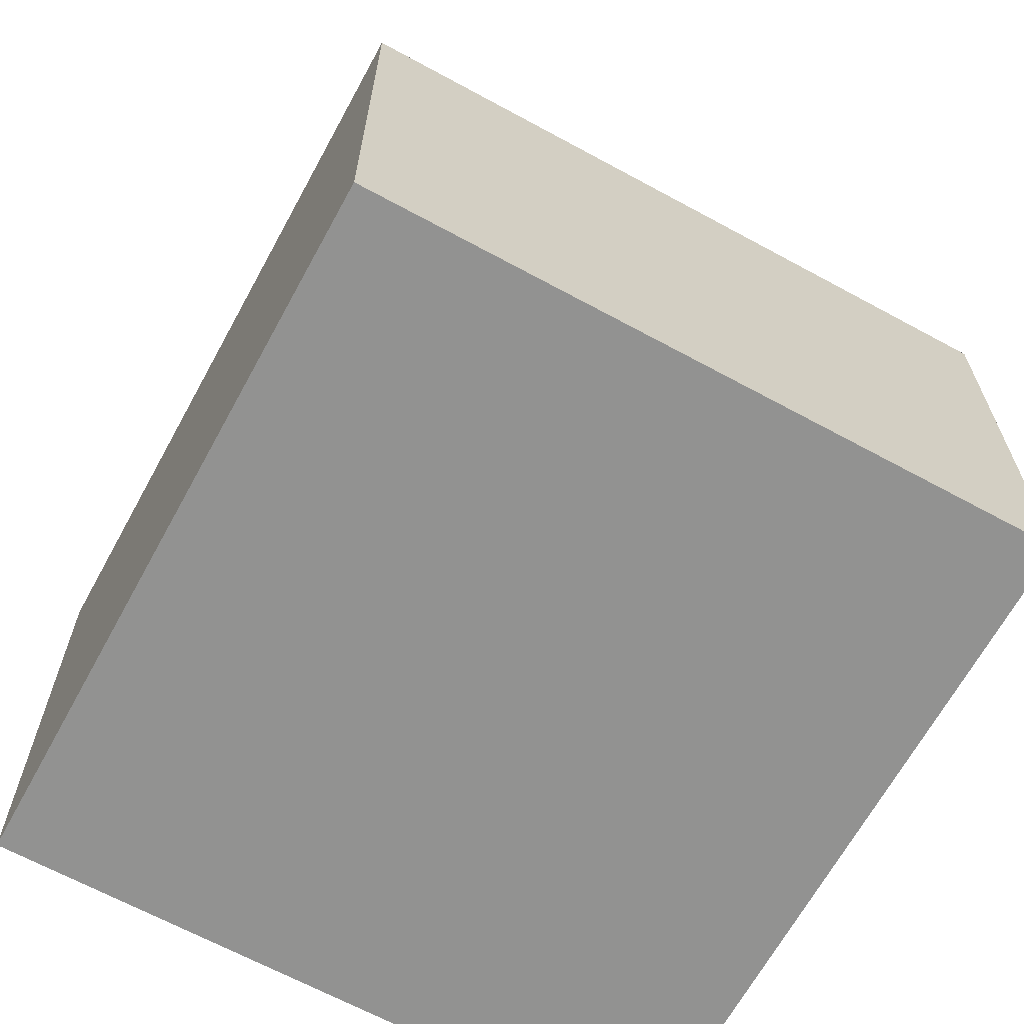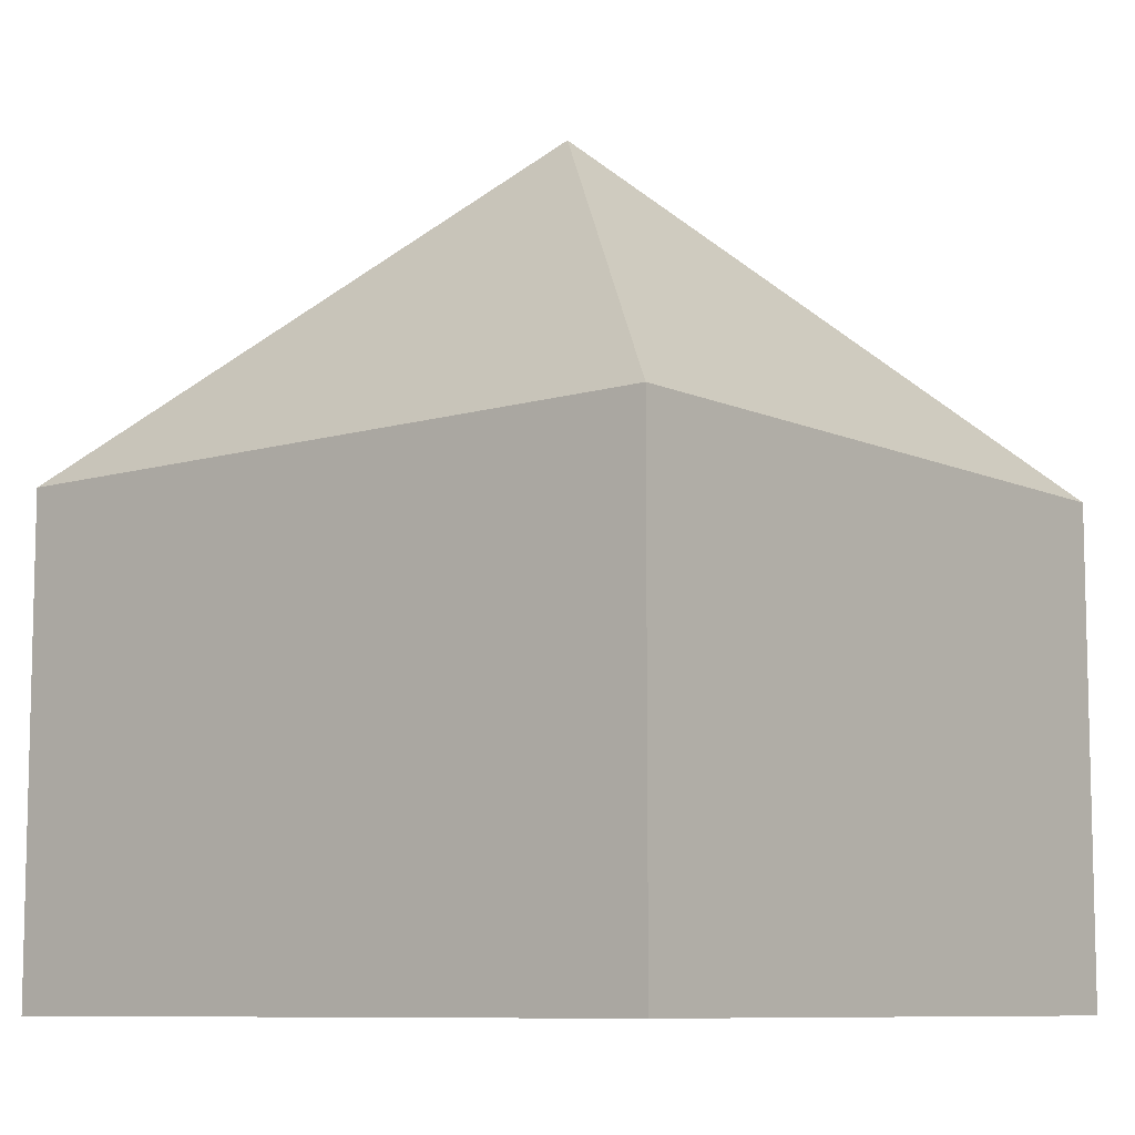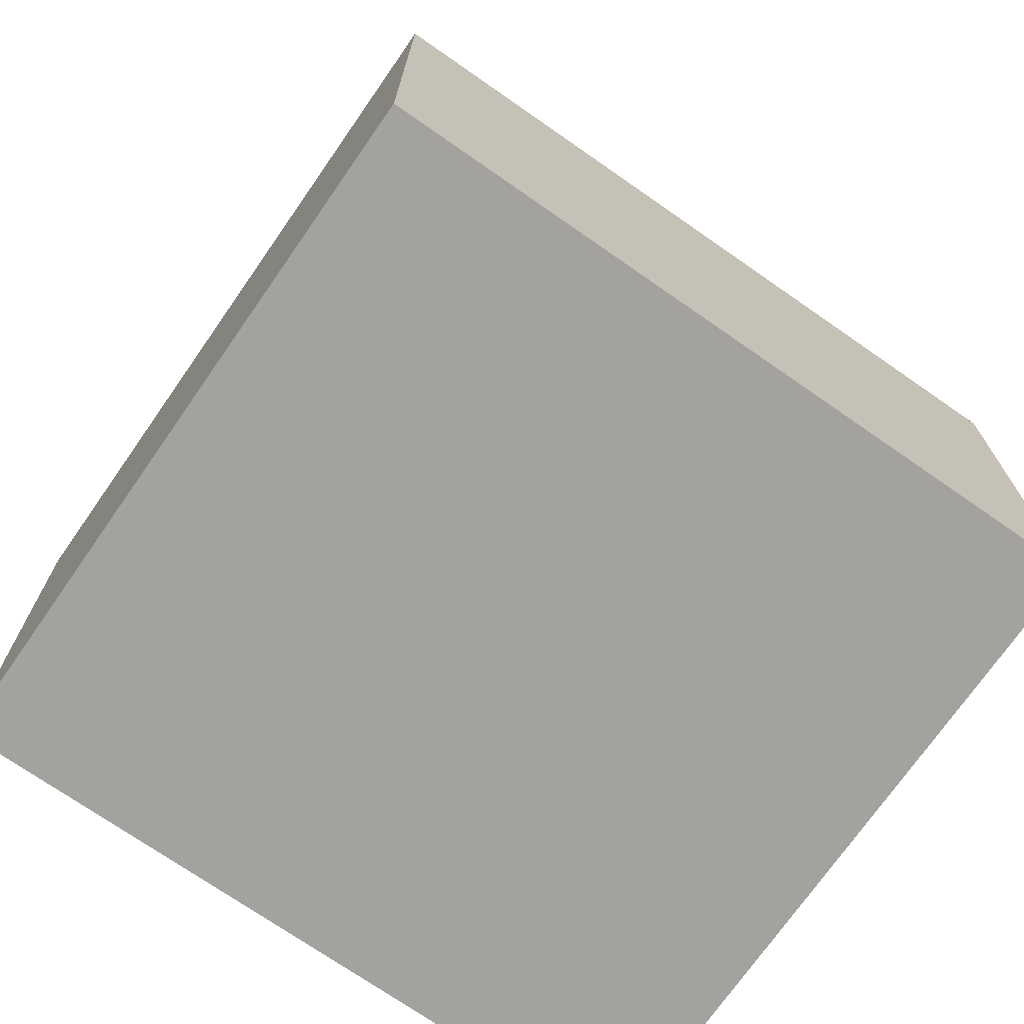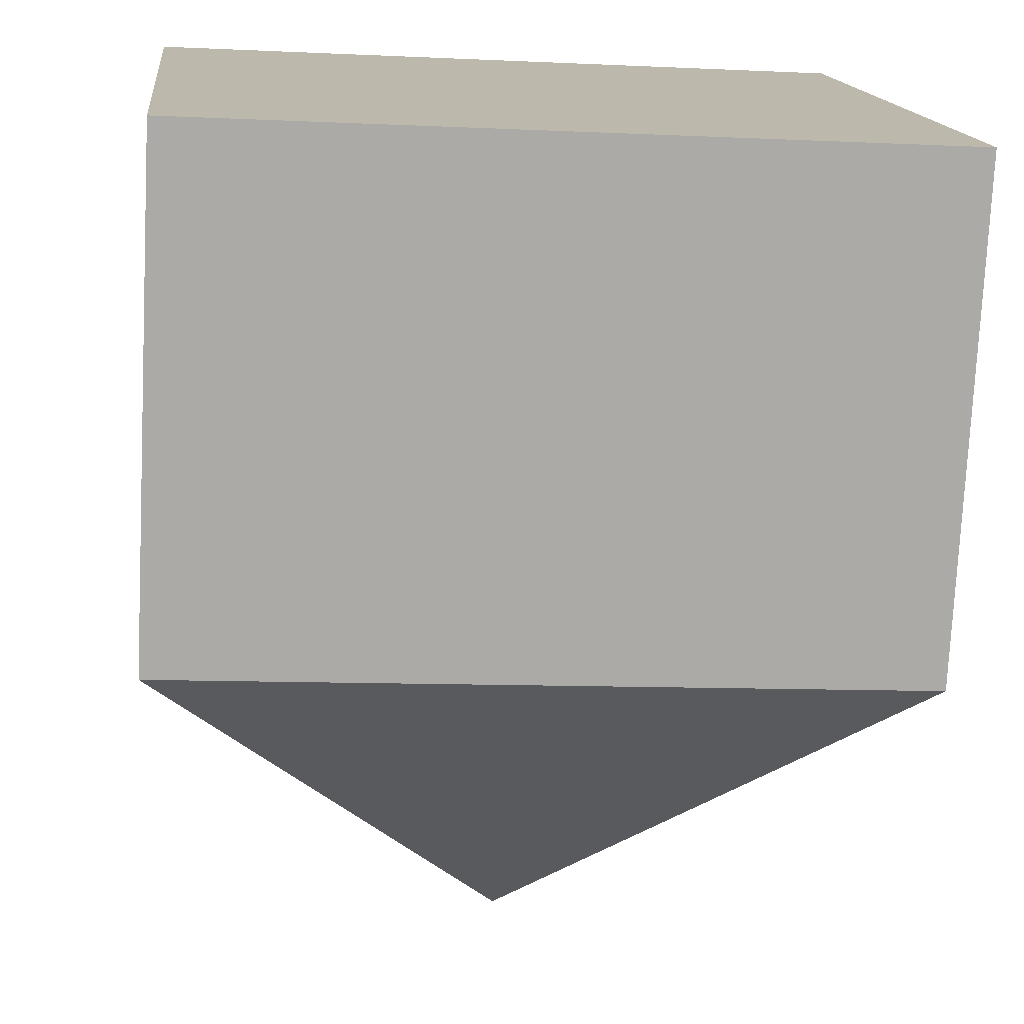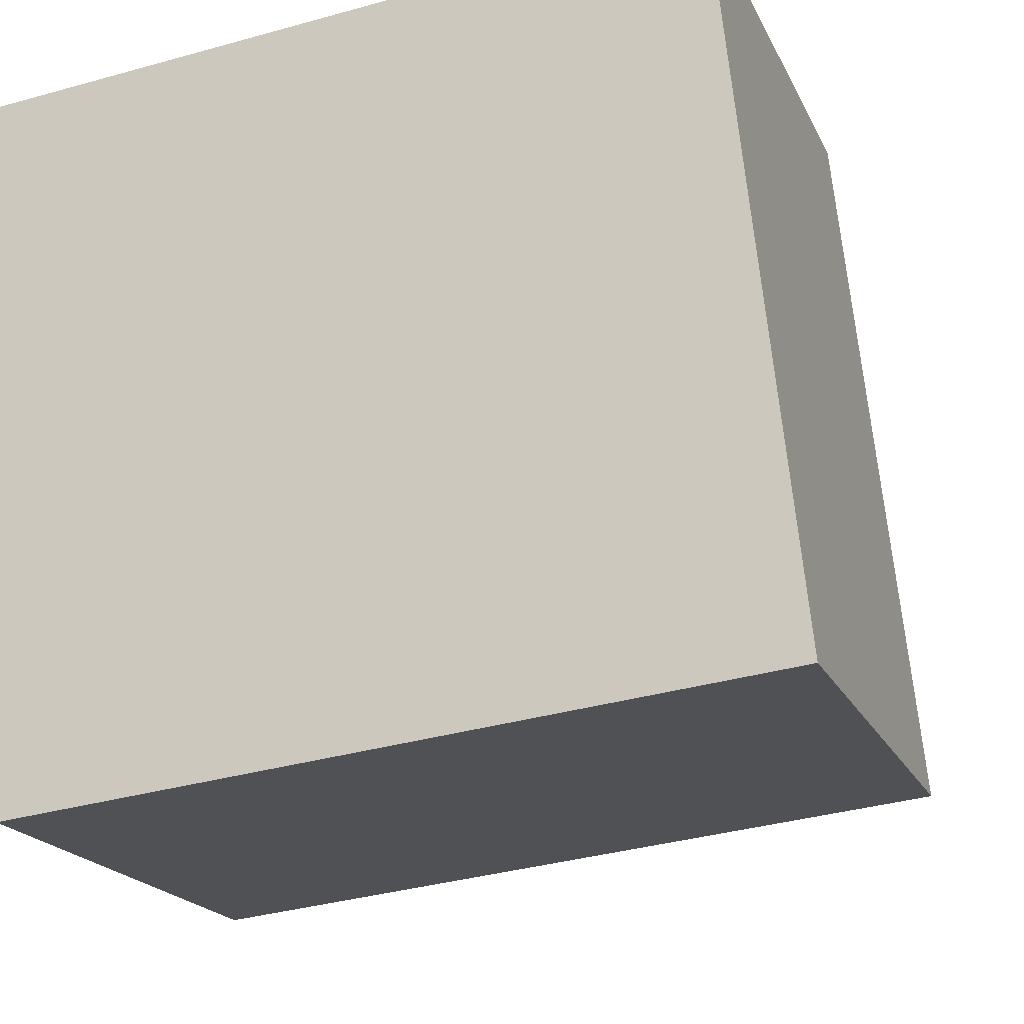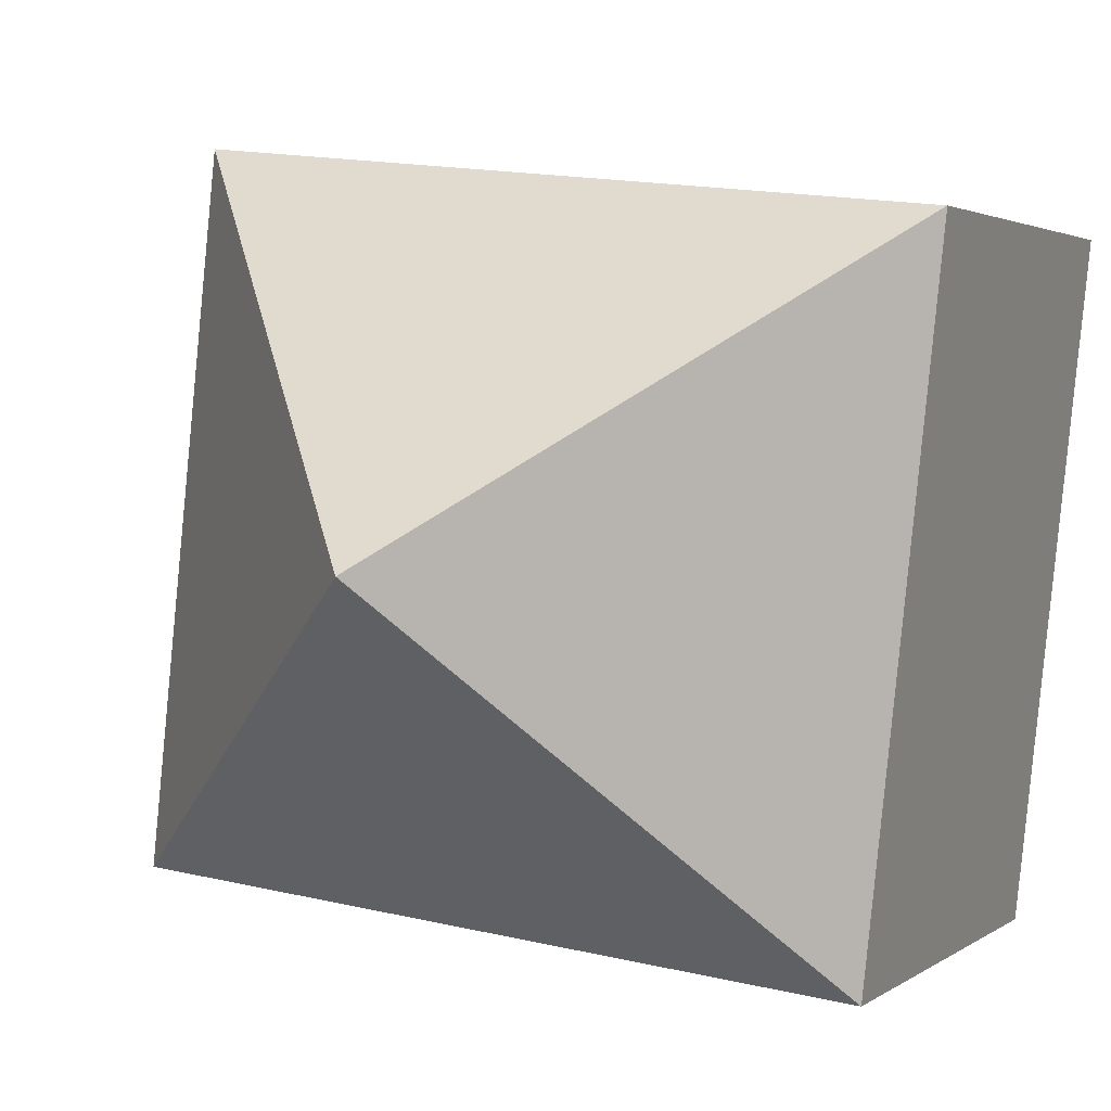
<metadata>
{"format":"obj","ext":"obj","renderer":"f3d","projection":"perspective","resolution":1024,"background":"white","views":[{"elev":-66.2,"azim":-124.7,"up":"+Y"},{"elev":-8.8,"azim":-146.8,"up":"+Y"},{"elev":-72.6,"azim":-40.9,"up":"+Y"},{"elev":-75.7,"azim":-2.8,"up":"+Z"},{"elev":-19.0,"azim":18.8,"up":"+Z"},{"elev":2.5,"azim":-155.4,"up":"+Z"}]}
</metadata>
<code>
v  5.868 12.47 -4.534
v  0 7.266 4.449e-16
v  10.65 7.271 1.13
v  1.082 7.266 -10.2
v  11.74 7.271 -9.067
v  10.65 -6.919e-17 1.13
v  0 0 0
v  11.74 5.552e-16 -9.067
v  1.082 6.244e-16 -10.2
g defaultobject
f 1 2 3
f 1 4 2
f 1 3 5
f 1 5 4
f 2 6 3
f 6 2 7
f 6 5 3
f 5 6 8
f 8 4 5
f 4 8 9
f 9 2 4
f 2 9 7
f 9 6 7
f 6 9 8

</code>
